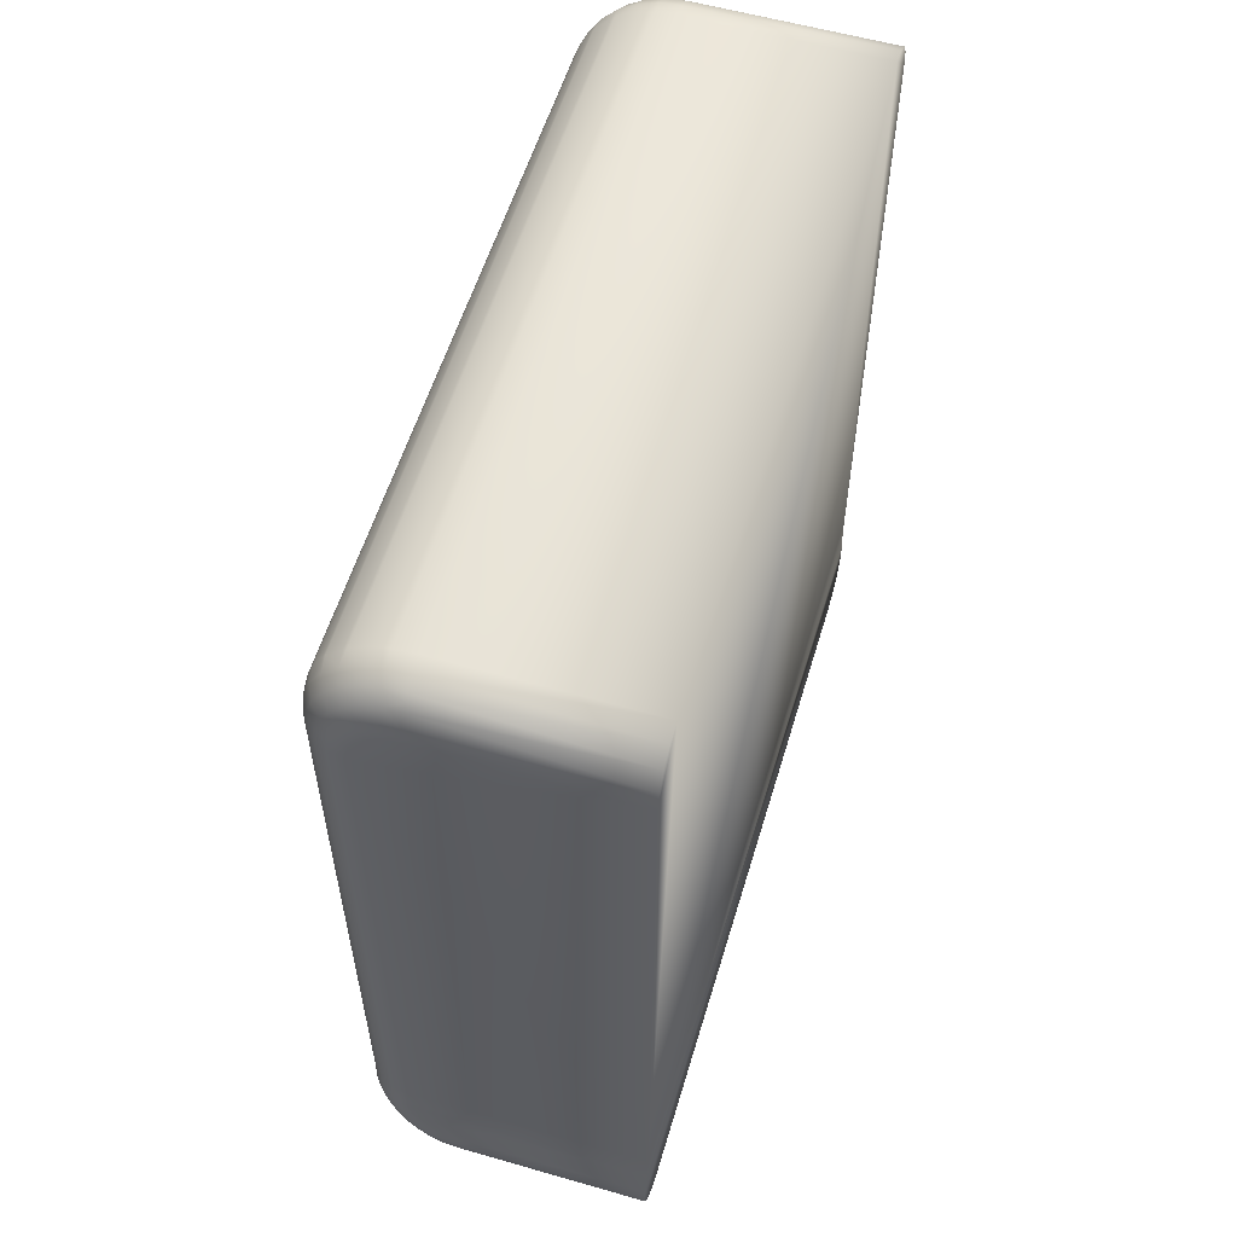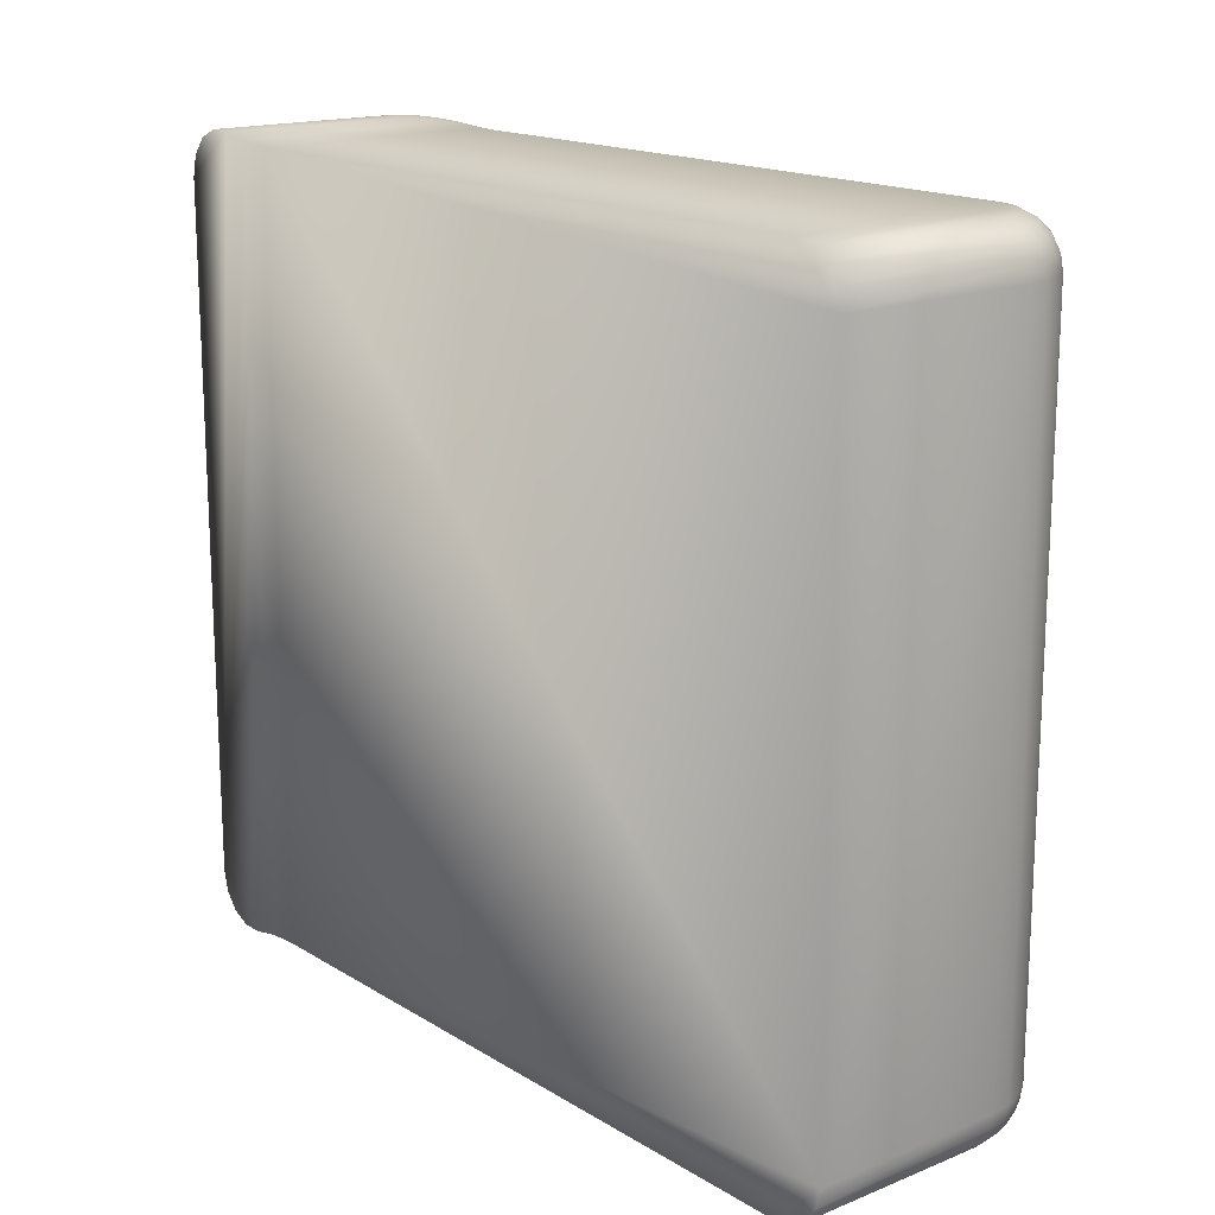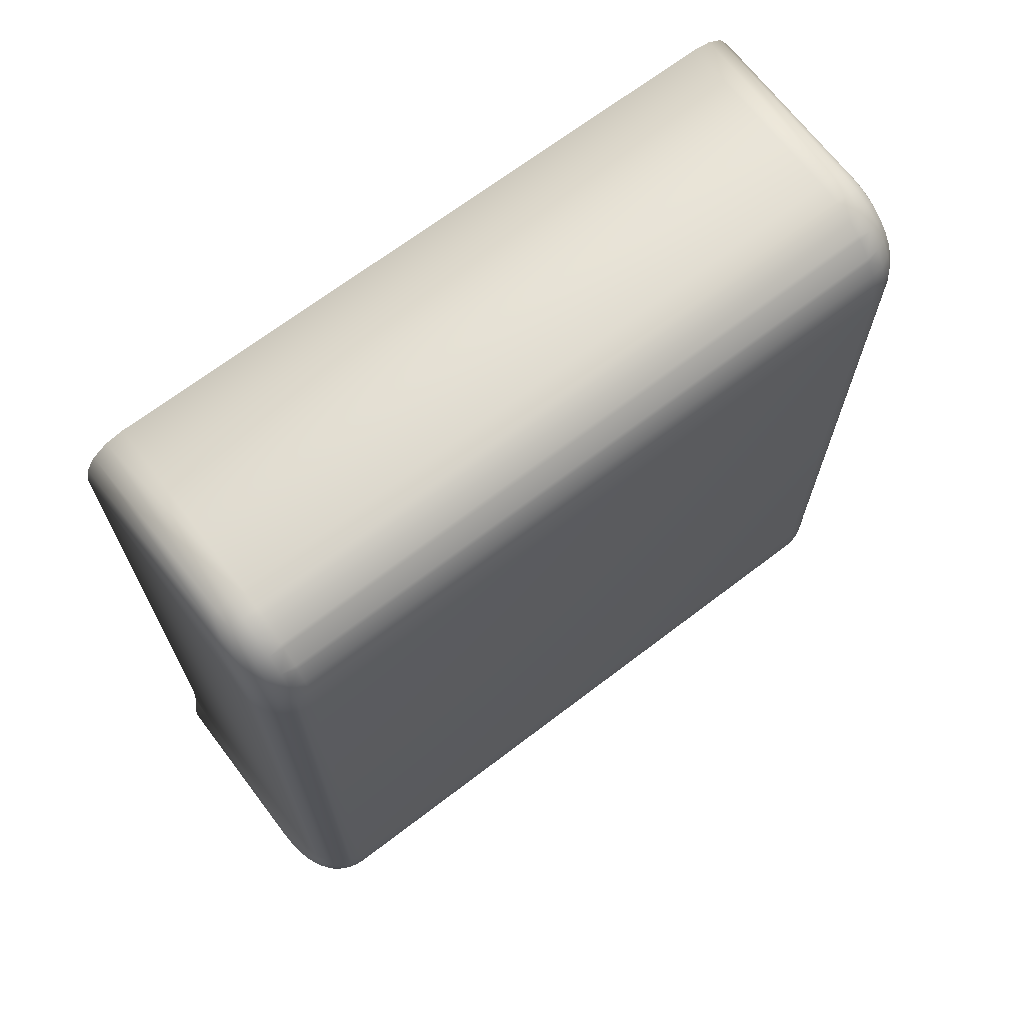
<metadata>
{"format":"obj","ext":"obj","renderer":"f3d","projection":"perspective","resolution":1024,"background":"white","views":[{"elev":57.1,"azim":-163.3,"up":"+Z"},{"elev":16.5,"azim":-39.4,"up":"+Y"},{"elev":68.5,"azim":52.6,"up":"+Z"}]}
</metadata>
<code>
v 0.004 -0.01661 0.007356
v -0 -0.01661 0.007356
v 0.004 -0.01664 0.007151
v -0 -0.01662 0.006902
v 0.004 -0.01662 0.006902
v 0.004 -0.01656 0.0067
v -0 -0.01643 0.00649
v 0.004 -0.01643 0.00649
v 0.004 -0.01626 0.006316
v -0 -0.01608 0.006203
v 0.004 -0.01608 0.006203
v 0.004 -0.01585 0.006121
v -0 -0.01564 0.0061
v 0.004 -0.01564 0.0061
v 0.005309 -0.01641 0.008185
v 0.005 -0.01646 0.008189
v 0.00498 -0.01648 0.008026
v 0.004395 -0.01563 0.006139
v 0.004401 -0.01584 0.006162
v 0.004398 -0.01605 0.006233
v 0.004383 -0.01625 0.006356
v 0.004358 -0.01642 0.006526
v 0.004323 -0.01655 0.006732
v 0.004282 -0.01662 0.006954
v 0.004528 -0.01563 0.006171
v 0.004781 -0.01582 0.006281
v 0.004771 -0.01562 0.006255
v 0.005116 -0.0156 0.00644
v 0.005126 -0.01579 0.006471
v 0.00515 -0.01559 0.006464
v 0.005424 -0.01576 0.006723
v 0.005417 -0.01557 0.006689
v 0.005636 -0.01554 0.00695
v 0.005664 -0.01573 0.007025
v 0.005663 -0.01554 0.00699
v 0.005846 -0.01551 0.007334
v 0.005928 -0.01549 0.007572
v 0.005948 -0.01567 0.007733
v 0.00584 -0.0157 0.007365
v 0.004773 -0.01603 0.006352
v 0.004744 -0.01623 0.00647
v 0.005111 -0.016 0.006541
v 0.005068 -0.01619 0.006651
v 0.0054 -0.01596 0.006788
v 0.005342 -0.01615 0.006886
v 0.00563 -0.01592 0.007083
v 0.00556 -0.01611 0.007165
v 0.005798 -0.01589 0.007412
v 0.005716 -0.01607 0.007475
v 0.005899 -0.01585 0.007766
v 0.005809 -0.01603 0.007806
v 0.004695 -0.0164 0.006631
v 0.004996 -0.01636 0.006797
v 0.005251 -0.01632 0.007012
v 0.005452 -0.01627 0.007267
v 0.005596 -0.01623 0.007549
v 0.005682 -0.0162 0.007851
v 0.004627 -0.01652 0.006824
v 0.0049 -0.01649 0.006969
v 0.005131 -0.01644 0.007158
v 0.005314 -0.0164 0.007382
v 0.005445 -0.01636 0.007632
v 0.005524 -0.01632 0.007898
v 0.004549 -0.01659 0.007031
v 0.004788 -0.01656 0.007153
v 0.004993 -0.01652 0.007313
v 0.005156 -0.01648 0.007503
v 0.005275 -0.01645 0.007716
v 0.005346 -0.01641 0.007945
v 0.004239 -0.01663 0.007172
v 0.004466 -0.01661 0.007234
v 0.004671 -0.01659 0.007333
v 0.004849 -0.01656 0.007463
v 0.004992 -0.01652 0.00762
v 0.005097 -0.01649 0.007797
v 0.005161 -0.01646 0.007988
v 0.004923 -0.0165 0.00787
v 0.004831 -0.01652 0.007727
v 0.004708 -0.01655 0.007601
v 0.004558 -0.01657 0.007497
v 0.004385 -0.01659 0.00742
v 0.004197 -0.0166 0.007372
v 0.00596 -0.01548 0.007708
v 0.006 -0.01546 0.0081
v 0.005951 -0.01577 0.008127
v 0.005809 -0.01605 0.008152
v 0.005707 -0.01617 0.008163
v 0.005588 -0.01627 0.008172
v 0.005 -0.01644 0.008634
v 0.005309 -0.01639 0.008634
v 0.005924 -0.01582 0.008634
v 0.005809 -0.01603 0.008634
v 0.005707 -0.01615 0.008634
v 0.005588 -0.01625 0.008634
v 0.005383 -0.01636 0.008634
v 0.006 -0.01544 0.008634
v 0.005951 -0.01575 0.008634
v 0.006 -0.01544 0.022
v 0.005951 -0.01575 0.022
v 0.005924 -0.01582 0.022
v 0.005809 -0.01603 0.022
v 0.005707 -0.01615 0.022
v 0.005588 -0.01625 0.022
v 0.005383 -0.01636 0.022
v 0.005309 -0.01639 0.022
v 0.005 -0.01644 0.022
v 0.005902 -0.01544 0.02262
v 0.005802 -0.01544 0.02287
v 0.005758 -0.01575 0.02285
v 0.005618 -0.01544 0.02318
v 0.005564 -0.01544 0.02325
v 0.005525 -0.01575 0.02322
v 0.005176 -0.01544 0.02362
v 0.004868 -0.01544 0.0238
v 0.004847 -0.01575 0.02376
v 0.004618 -0.01544 0.0239
v 0.004445 -0.01544 0.02395
v 0.004434 -0.01575 0.0239
v 0.005276 -0.01639 0.02229
v 0.004975 -0.01644 0.02222
v 0.005548 -0.01625 0.02235
v 0.004 -0.01644 0.023
v 0.004223 -0.01644 0.02297
v 0.004 -0.01639 0.02331
v 0.004291 -0.01639 0.02328
v 0.004 -0.01625 0.02359
v 0.004353 -0.01625 0.02355
v 0.004 -0.01615 0.02371
v 0.004403 -0.01603 0.02376
v 0.005764 -0.01603 0.0224
v 0.004 -0.01544 0.024
v 0.004 -0.01575 0.02395
v 0.004 -0.01603 0.02381
v 0.004785 -0.01603 0.02363
v 0.004689 -0.01625 0.02343
v 0.004568 -0.01639 0.02318
v 0.004434 -0.01644 0.0229
v 0.005247 -0.01544 0.02356
v 0.005216 -0.01575 0.02353
v 0.005128 -0.01603 0.02341
v 0.00499 -0.01625 0.02324
v 0.004816 -0.01639 0.02302
v 0.004623 -0.01644 0.02278
v 0.004782 -0.01644 0.02262
v 0.005023 -0.01639 0.02282
v 0.005241 -0.01625 0.02299
v 0.005414 -0.01603 0.02313
v 0.00563 -0.01603 0.02278
v 0.005431 -0.01625 0.02269
v 0.005179 -0.01639 0.02257
v 0.004901 -0.01644 0.02243
v 0.00595 -0.01544 0.02244
v 0.005902 -0.01575 0.02243
v -0 -0.01582 0.02392
v -0 -0.01544 0.024
v -0 -0.01615 0.02371
v -0 -0.01636 0.02338
v -0 -0.01644 0.023
v 0.004 -0.00124 0.0061
v -0 -0.00124 0.0061
v 0.004 -0.001034 0.006121
v -0 -0.000798 0.006203
v 0.004 -0.000798 0.006203
v 0.004 -0.000619 0.006316
v -0 -0.000447 0.00649
v 0.004 -0.000447 0.00649
v 0.004 -0.000323 0.0067
v -0 -0.000259 0.006902
v 0.004 -0.000259 0.006902
v 0.004 -0.000241 0.007151
v -0 -0.000273 0.007356
v 0.004 -0.000273 0.007356
v 0.004528 -0.001249 0.006171
v 0.004394 -0.001245 0.006139
v 0.0044 -0.00104 0.006162
v 0.005636 -0.001336 0.00695
v 0.005416 -0.00131 0.006688
v 0.005423 -0.001116 0.006722
v 0.005928 -0.001385 0.007572
v 0.005846 -0.001368 0.007334
v 0.00584 -0.001182 0.007365
v 0.005951 -0.001108 0.008127
v 0.006 -0.001415 0.0081
v 0.00596 -0.001394 0.007708
v 0.005948 -0.001211 0.007733
v 0.005899 -0.001024 0.007766
v 0.005809 -0.00083 0.008152
v 0.005809 -0.000844 0.007806
v 0.005707 -0.000711 0.008163
v 0.005682 -0.000684 0.007851
v 0.005588 -0.00061 0.008172
v 0.005524 -0.000555 0.007898
v 0.005309 -0.000468 0.008185
v 0.00498 -0.000402 0.008026
v 0.005 -0.000419 0.008189
v 0.005161 -0.000414 0.007988
v 0.005346 -0.000464 0.007945
v 0.004923 -0.00038 0.00787
v 0.005097 -0.000386 0.007797
v 0.005275 -0.000432 0.007716
v 0.005445 -0.000519 0.007631
v 0.005596 -0.000648 0.007549
v 0.005716 -0.000809 0.007474
v 0.005798 -0.000992 0.007412
v 0.004831 -0.000356 0.007726
v 0.004991 -0.000355 0.00762
v 0.005156 -0.000394 0.007503
v 0.005313 -0.000478 0.007382
v 0.005451 -0.000606 0.007266
v 0.005559 -0.000769 0.007164
v 0.00563 -0.000955 0.007082
v 0.005663 -0.00115 0.007024
v 0.005662 -0.001339 0.00699
v 0.004708 -0.000331 0.007601
v 0.004848 -0.000322 0.007463
v 0.004992 -0.000354 0.007312
v 0.00513 -0.000434 0.007158
v 0.00525 -0.000561 0.007012
v 0.005342 -0.000726 0.006885
v 0.005399 -0.000917 0.006788
v 0.004557 -0.000308 0.007497
v 0.004671 -0.000291 0.007332
v 0.004787 -0.000316 0.007152
v 0.004899 -0.000392 0.006969
v 0.004995 -0.000518 0.006796
v 0.005067 -0.000685 0.00665
v 0.00511 -0.00088 0.00654
v 0.005125 -0.001084 0.006471
v 0.00515 -0.001285 0.006464
v 0.004385 -0.00029 0.00742
v 0.004465 -0.000264 0.007234
v 0.004548 -0.000284 0.00703
v 0.004626 -0.000356 0.006824
v 0.004693 -0.000481 0.006631
v 0.004743 -0.00065 0.006469
v 0.004772 -0.000849 0.006351
v 0.004779 -0.001057 0.006281
v 0.004769 -0.00126 0.006254
v 0.004197 -0.000277 0.007372
v 0.004239 -0.000247 0.007172
v 0.004282 -0.000262 0.006954
v 0.004323 -0.000332 0.006732
v 0.004357 -0.000456 0.006526
v 0.004383 -0.000627 0.006355
v 0.004397 -0.000828 0.006233
v 0.005114 -0.001282 0.006439
v 0.005 -0.000439 0.008634
v 0.005309 -0.000488 0.008634
v 0.005383 -0.000515 0.008634
v 0.005588 -0.00063 0.008634
v 0.005707 -0.000732 0.008634
v 0.005809 -0.000851 0.008634
v 0.005924 -0.001056 0.008634
v 0.005951 -0.00113 0.008634
v 0.006 -0.001439 0.008634
v 0.006 -0.001439 0.022
v 0.005951 -0.00113 0.022
v 0.005924 -0.001056 0.022
v 0.005809 -0.000851 0.022
v 0.005707 -0.000732 0.022
v 0.005588 -0.00063 0.022
v 0.005383 -0.000515 0.022
v 0.005309 -0.000488 0.022
v 0.005 -0.000439 0.022
v 0.004 -0.000439 0.023
v 0.004 -0.000488 0.02331
v 0.004291 -0.000488 0.02328
v 0.004 -0.000732 0.02371
v 0.004 -0.000851 0.02381
v 0.004403 -0.000851 0.02376
v 0.004 -0.00113 0.02395
v 0.004 -0.001439 0.024
v 0.004445 -0.001439 0.02395
v 0.004434 -0.00113 0.0239
v 0.004618 -0.001439 0.0239
v 0.004847 -0.00113 0.02376
v 0.004868 -0.001439 0.0238
v 0.005176 -0.001439 0.02362
v 0.005216 -0.00113 0.02353
v 0.005247 -0.001439 0.02356
v 0.005564 -0.001439 0.02325
v 0.005525 -0.00113 0.02322
v 0.005618 -0.001439 0.02318
v 0.005758 -0.00113 0.02285
v 0.00595 -0.001439 0.02244
v 0.005902 -0.00113 0.02243
v 0.005902 -0.001439 0.02262
v 0.005802 -0.001439 0.02287
v 0.005764 -0.000851 0.0224
v 0.00563 -0.000851 0.02278
v 0.005414 -0.000851 0.02313
v 0.005128 -0.000851 0.02341
v 0.004785 -0.000851 0.02363
v 0.004 -0.00063 0.02359
v 0.004353 -0.00063 0.02355
v 0.004689 -0.00063 0.02343
v 0.00499 -0.00063 0.02324
v 0.005241 -0.00063 0.02299
v 0.005431 -0.00063 0.02269
v 0.005548 -0.00063 0.02235
v 0.004568 -0.000488 0.02318
v 0.004816 -0.000488 0.02302
v 0.005023 -0.000488 0.02282
v 0.005179 -0.000488 0.02257
v 0.005276 -0.000488 0.02229
v 0.004223 -0.000439 0.02297
v 0.004434 -0.000439 0.0229
v 0.004623 -0.000439 0.02278
v 0.004782 -0.000439 0.02262
v 0.004901 -0.000439 0.02243
v 0.004975 -0.000439 0.02222
v -0 -0.000439 0.023
v -0 -0.000515 0.02338
v -0 -0.001439 0.024
v -0 -0.001056 0.02392
v -0 -0.000732 0.02371
v -0 -0.01648 0.007989
v -0 -0.000397 0.007989
v -0 -0.01644 0.008634
v -0 -0.000439 0.008634
v 0.00449 -0.000349 0.007688
v 0.00449 -0.01653 0.007688
f 1 2 3
f 3 2 4
f 3 4 5
f 5 4 6
f 6 4 7
f 6 7 8
f 8 7 9
f 9 7 10
f 9 10 11
f 11 10 12
f 12 10 13
f 12 13 14
f 15 16 17
f 12 14 18
f 11 12 19
f 9 11 20
f 8 9 21
f 6 8 22
f 5 6 23
f 3 5 24
f 12 18 19
f 19 18 25
f 19 25 26
f 25 27 26
f 26 27 28
f 26 28 29
f 29 28 30
f 29 30 31
f 30 32 31
f 31 32 33
f 31 33 34
f 34 33 35
f 34 35 36
f 37 38 36
f 36 38 39
f 36 39 34
f 9 20 21
f 21 20 40
f 21 40 41
f 41 40 42
f 41 42 43
f 43 42 44
f 43 44 45
f 45 44 46
f 45 46 47
f 47 46 48
f 47 48 49
f 49 48 50
f 49 50 51
f 8 21 22
f 22 21 41
f 22 41 52
f 52 41 43
f 52 43 53
f 53 43 45
f 53 45 54
f 54 45 47
f 54 47 55
f 55 47 49
f 55 49 56
f 56 49 51
f 56 51 57
f 6 22 23
f 23 22 52
f 23 52 58
f 58 52 53
f 58 53 59
f 59 53 54
f 59 54 60
f 60 54 55
f 60 55 61
f 61 55 56
f 61 56 62
f 62 56 57
f 62 57 63
f 5 23 24
f 24 23 58
f 24 58 64
f 64 58 59
f 64 59 65
f 65 59 60
f 65 60 66
f 66 60 61
f 66 61 67
f 67 61 62
f 67 62 68
f 68 62 63
f 68 63 69
f 3 24 70
f 70 24 64
f 70 64 71
f 71 64 65
f 71 65 72
f 72 65 66
f 72 66 73
f 73 66 67
f 73 67 74
f 74 67 68
f 74 68 75
f 75 68 69
f 75 69 76
f 76 77 75
f 75 77 78
f 75 78 74
f 74 78 79
f 74 79 73
f 73 79 80
f 73 80 72
f 72 80 81
f 72 81 71
f 71 81 82
f 71 82 70
f 70 82 1
f 70 1 3
f 37 83 38
f 38 83 84
f 38 84 85
f 11 19 20
f 20 19 26
f 20 26 40
f 40 26 29
f 40 29 42
f 42 29 31
f 42 31 44
f 44 31 34
f 44 34 46
f 46 34 39
f 46 39 48
f 48 39 38
f 48 38 50
f 50 38 85
f 50 85 51
f 51 85 86
f 51 86 57
f 57 86 87
f 57 87 63
f 63 87 88
f 63 88 69
f 69 88 15
f 69 15 76
f 76 15 17
f 76 17 77
f 89 16 90
f 90 16 15
f 85 91 86
f 86 91 92
f 86 92 87
f 87 92 93
f 87 93 88
f 88 93 94
f 88 94 15
f 15 94 95
f 15 95 90
f 84 96 85
f 85 96 97
f 85 97 91
f 96 98 97
f 97 98 99
f 97 99 91
f 91 99 100
f 91 100 92
f 92 100 101
f 92 101 93
f 93 101 102
f 93 102 94
f 94 102 103
f 94 103 95
f 95 103 104
f 95 104 90
f 90 104 105
f 90 105 89
f 89 105 106
f 107 108 109
f 110 111 112
f 113 114 115
f 116 117 118
f 119 120 106
f 106 105 119
f 119 105 104
f 119 104 121
f 122 123 124
f 124 123 125
f 124 125 126
f 126 125 127
f 126 127 128
f 128 127 129
f 104 103 121
f 121 103 102
f 121 102 130
f 117 131 118
f 118 131 132
f 118 132 129
f 129 132 133
f 129 133 128
f 114 116 115
f 115 116 118
f 115 118 134
f 134 118 129
f 134 129 135
f 135 129 127
f 135 127 136
f 136 127 125
f 136 125 137
f 137 125 123
f 138 113 139
f 139 113 115
f 139 115 140
f 140 115 134
f 140 134 141
f 141 134 135
f 141 135 142
f 142 135 136
f 142 136 143
f 143 136 137
f 143 144 142
f 142 144 145
f 142 145 141
f 141 145 146
f 141 146 140
f 140 146 147
f 140 147 139
f 139 147 112
f 139 112 138
f 138 112 111
f 108 110 109
f 109 110 112
f 109 112 148
f 148 112 147
f 148 147 149
f 149 147 146
f 149 146 150
f 150 146 145
f 150 145 151
f 151 145 144
f 152 107 153
f 153 107 109
f 153 109 130
f 130 109 148
f 130 148 121
f 121 148 149
f 121 149 119
f 119 149 150
f 119 150 120
f 120 150 151
f 102 101 130
f 130 101 100
f 130 100 153
f 153 100 99
f 153 99 152
f 152 99 98
f 132 131 154
f 154 131 155
f 132 154 133
f 133 154 156
f 133 156 128
f 128 156 126
f 126 156 157
f 126 157 124
f 124 157 158
f 124 158 122
f 159 160 161
f 161 160 162
f 161 162 163
f 163 162 164
f 164 162 165
f 164 165 166
f 166 165 167
f 167 165 168
f 167 168 169
f 169 168 170
f 170 168 171
f 170 171 172
f 173 174 175
f 176 177 178
f 179 180 181
f 182 183 184
f 184 185 182
f 182 185 186
f 182 186 187
f 187 186 188
f 187 188 189
f 189 188 190
f 189 190 191
f 191 190 192
f 191 192 193
f 194 195 196
f 196 195 193
f 196 193 197
f 197 193 192
f 198 194 199
f 199 194 196
f 199 196 200
f 200 196 197
f 200 197 201
f 201 197 192
f 201 192 202
f 202 192 190
f 202 190 203
f 203 190 188
f 203 188 204
f 204 188 186
f 204 186 181
f 181 186 185
f 181 185 179
f 179 185 184
f 205 198 206
f 206 198 199
f 206 199 207
f 207 199 200
f 207 200 208
f 208 200 201
f 208 201 209
f 209 201 202
f 209 202 210
f 210 202 203
f 210 203 211
f 211 203 204
f 211 204 212
f 212 204 181
f 212 181 213
f 213 181 180
f 214 205 215
f 215 205 206
f 215 206 216
f 216 206 207
f 216 207 217
f 217 207 208
f 217 208 218
f 218 208 209
f 218 209 219
f 219 209 210
f 219 210 220
f 220 210 211
f 220 211 178
f 178 211 212
f 178 212 176
f 176 212 213
f 221 214 222
f 222 214 215
f 222 215 223
f 223 215 216
f 223 216 224
f 224 216 217
f 224 217 225
f 225 217 218
f 225 218 226
f 226 218 219
f 226 219 227
f 227 219 220
f 227 220 228
f 228 220 178
f 228 178 229
f 229 178 177
f 230 221 231
f 231 221 222
f 231 222 232
f 232 222 223
f 232 223 233
f 233 223 224
f 233 224 234
f 234 224 225
f 234 225 235
f 235 225 226
f 235 226 236
f 236 226 227
f 236 227 237
f 237 227 228
f 173 175 238
f 239 230 240
f 240 230 231
f 240 231 241
f 241 231 232
f 241 232 242
f 242 232 233
f 242 233 243
f 243 233 234
f 243 234 244
f 244 234 235
f 244 235 245
f 245 235 236
f 245 236 175
f 175 236 237
f 175 237 238
f 238 237 228
f 238 228 246
f 246 228 229
f 172 239 170
f 170 239 240
f 170 240 169
f 169 240 241
f 169 241 167
f 167 241 242
f 167 242 166
f 166 242 243
f 166 243 164
f 164 243 244
f 164 244 163
f 163 244 245
f 163 245 161
f 161 245 175
f 161 175 159
f 159 175 174
f 193 195 247
f 247 248 193
f 193 248 249
f 193 249 191
f 191 249 250
f 191 250 189
f 189 250 251
f 189 251 187
f 187 251 252
f 187 252 182
f 252 253 182
f 182 253 254
f 182 254 183
f 183 254 255
f 256 255 257
f 257 255 254
f 257 254 258
f 258 254 253
f 258 253 259
f 259 253 252
f 259 252 260
f 260 252 251
f 260 251 261
f 261 251 250
f 261 250 262
f 262 250 249
f 262 249 263
f 263 249 248
f 263 248 264
f 264 248 247
f 265 266 267
f 268 269 270
f 271 272 273
f 271 273 274
f 274 273 275
f 274 275 276
f 275 277 276
f 276 277 278
f 276 278 279
f 278 280 279
f 279 280 281
f 279 281 282
f 282 281 283
f 282 283 284
f 285 286 287
f 287 286 284
f 287 284 288
f 288 284 283
f 285 256 286
f 286 256 257
f 286 257 258
f 258 289 286
f 286 289 290
f 286 290 284
f 284 290 291
f 284 291 282
f 282 291 292
f 282 292 279
f 279 292 293
f 279 293 276
f 276 293 270
f 276 270 274
f 274 270 269
f 274 269 271
f 266 294 295
f 295 294 268
f 268 270 295
f 295 270 293
f 295 293 296
f 296 293 292
f 296 292 297
f 297 292 291
f 297 291 298
f 298 291 290
f 298 290 299
f 299 290 289
f 299 289 300
f 258 259 289
f 289 259 260
f 289 260 300
f 300 260 261
f 300 261 262
f 266 295 267
f 267 295 296
f 267 296 301
f 301 296 297
f 301 297 302
f 302 297 298
f 302 298 303
f 303 298 299
f 303 299 304
f 304 299 300
f 304 300 305
f 305 300 262
f 305 262 263
f 265 267 306
f 306 267 301
f 306 301 307
f 307 301 302
f 307 302 308
f 308 302 303
f 308 303 309
f 309 303 304
f 309 304 310
f 310 304 305
f 310 305 311
f 311 305 263
f 311 263 264
f 265 312 313
f 314 272 271
f 314 271 315
f 315 271 269
f 315 269 316
f 269 268 316
f 316 268 294
f 316 294 313
f 313 294 266
f 313 266 265
f 272 131 273
f 273 131 117
f 273 117 275
f 275 117 116
f 275 116 277
f 277 116 114
f 277 114 278
f 278 114 113
f 278 113 280
f 280 113 138
f 280 138 281
f 281 138 111
f 281 111 283
f 283 111 110
f 283 110 288
f 288 110 108
f 288 108 287
f 287 108 107
f 287 107 285
f 285 107 152
f 285 152 256
f 256 152 98
f 14 159 18
f 18 159 174
f 18 174 25
f 25 174 173
f 25 173 27
f 27 173 28
f 176 213 36
f 36 213 180
f 36 180 37
f 173 238 28
f 28 238 246
f 28 246 30
f 30 246 229
f 30 229 32
f 32 229 177
f 32 177 33
f 33 177 176
f 33 176 35
f 35 176 36
f 184 183 84
f 180 179 37
f 37 179 184
f 37 184 83
f 83 184 84
f 160 13 171
f 2 317 318
f 318 317 319
f 318 319 320
f 168 165 171
f 171 165 162
f 171 162 160
f 7 4 10
f 10 4 2
f 10 2 13
f 13 2 318
f 13 318 171
f 155 319 158
f 158 157 155
f 155 157 156
f 155 156 154
f 314 315 316
f 319 155 320
f 320 155 314
f 320 314 312
f 312 314 316
f 312 316 313
f 84 183 255
f 256 98 255
f 255 98 96
f 255 96 84
f 319 89 158
f 158 89 106
f 158 106 122
f 122 106 123
f 106 120 123
f 123 120 151
f 123 151 137
f 137 151 144
f 137 144 143
f 314 155 272
f 272 155 131
f 264 247 320
f 320 312 264
f 264 312 265
f 264 265 306
f 308 309 307
f 307 309 310
f 307 310 306
f 306 310 311
f 306 311 264
f 320 247 195
f 320 195 318
f 214 221 321
f 221 230 321
f 321 230 239
f 321 239 172
f 194 198 321
f 321 198 205
f 321 205 214
f 172 171 321
f 321 171 318
f 321 318 194
f 194 318 195
f 159 14 160
f 160 14 13
f 317 2 1
f 81 80 322
f 322 80 79
f 322 79 78
f 89 319 16
f 16 319 317
f 16 317 17
f 17 317 322
f 17 322 77
f 77 322 78
f 317 1 322
f 322 1 82
f 322 82 81

</code>
